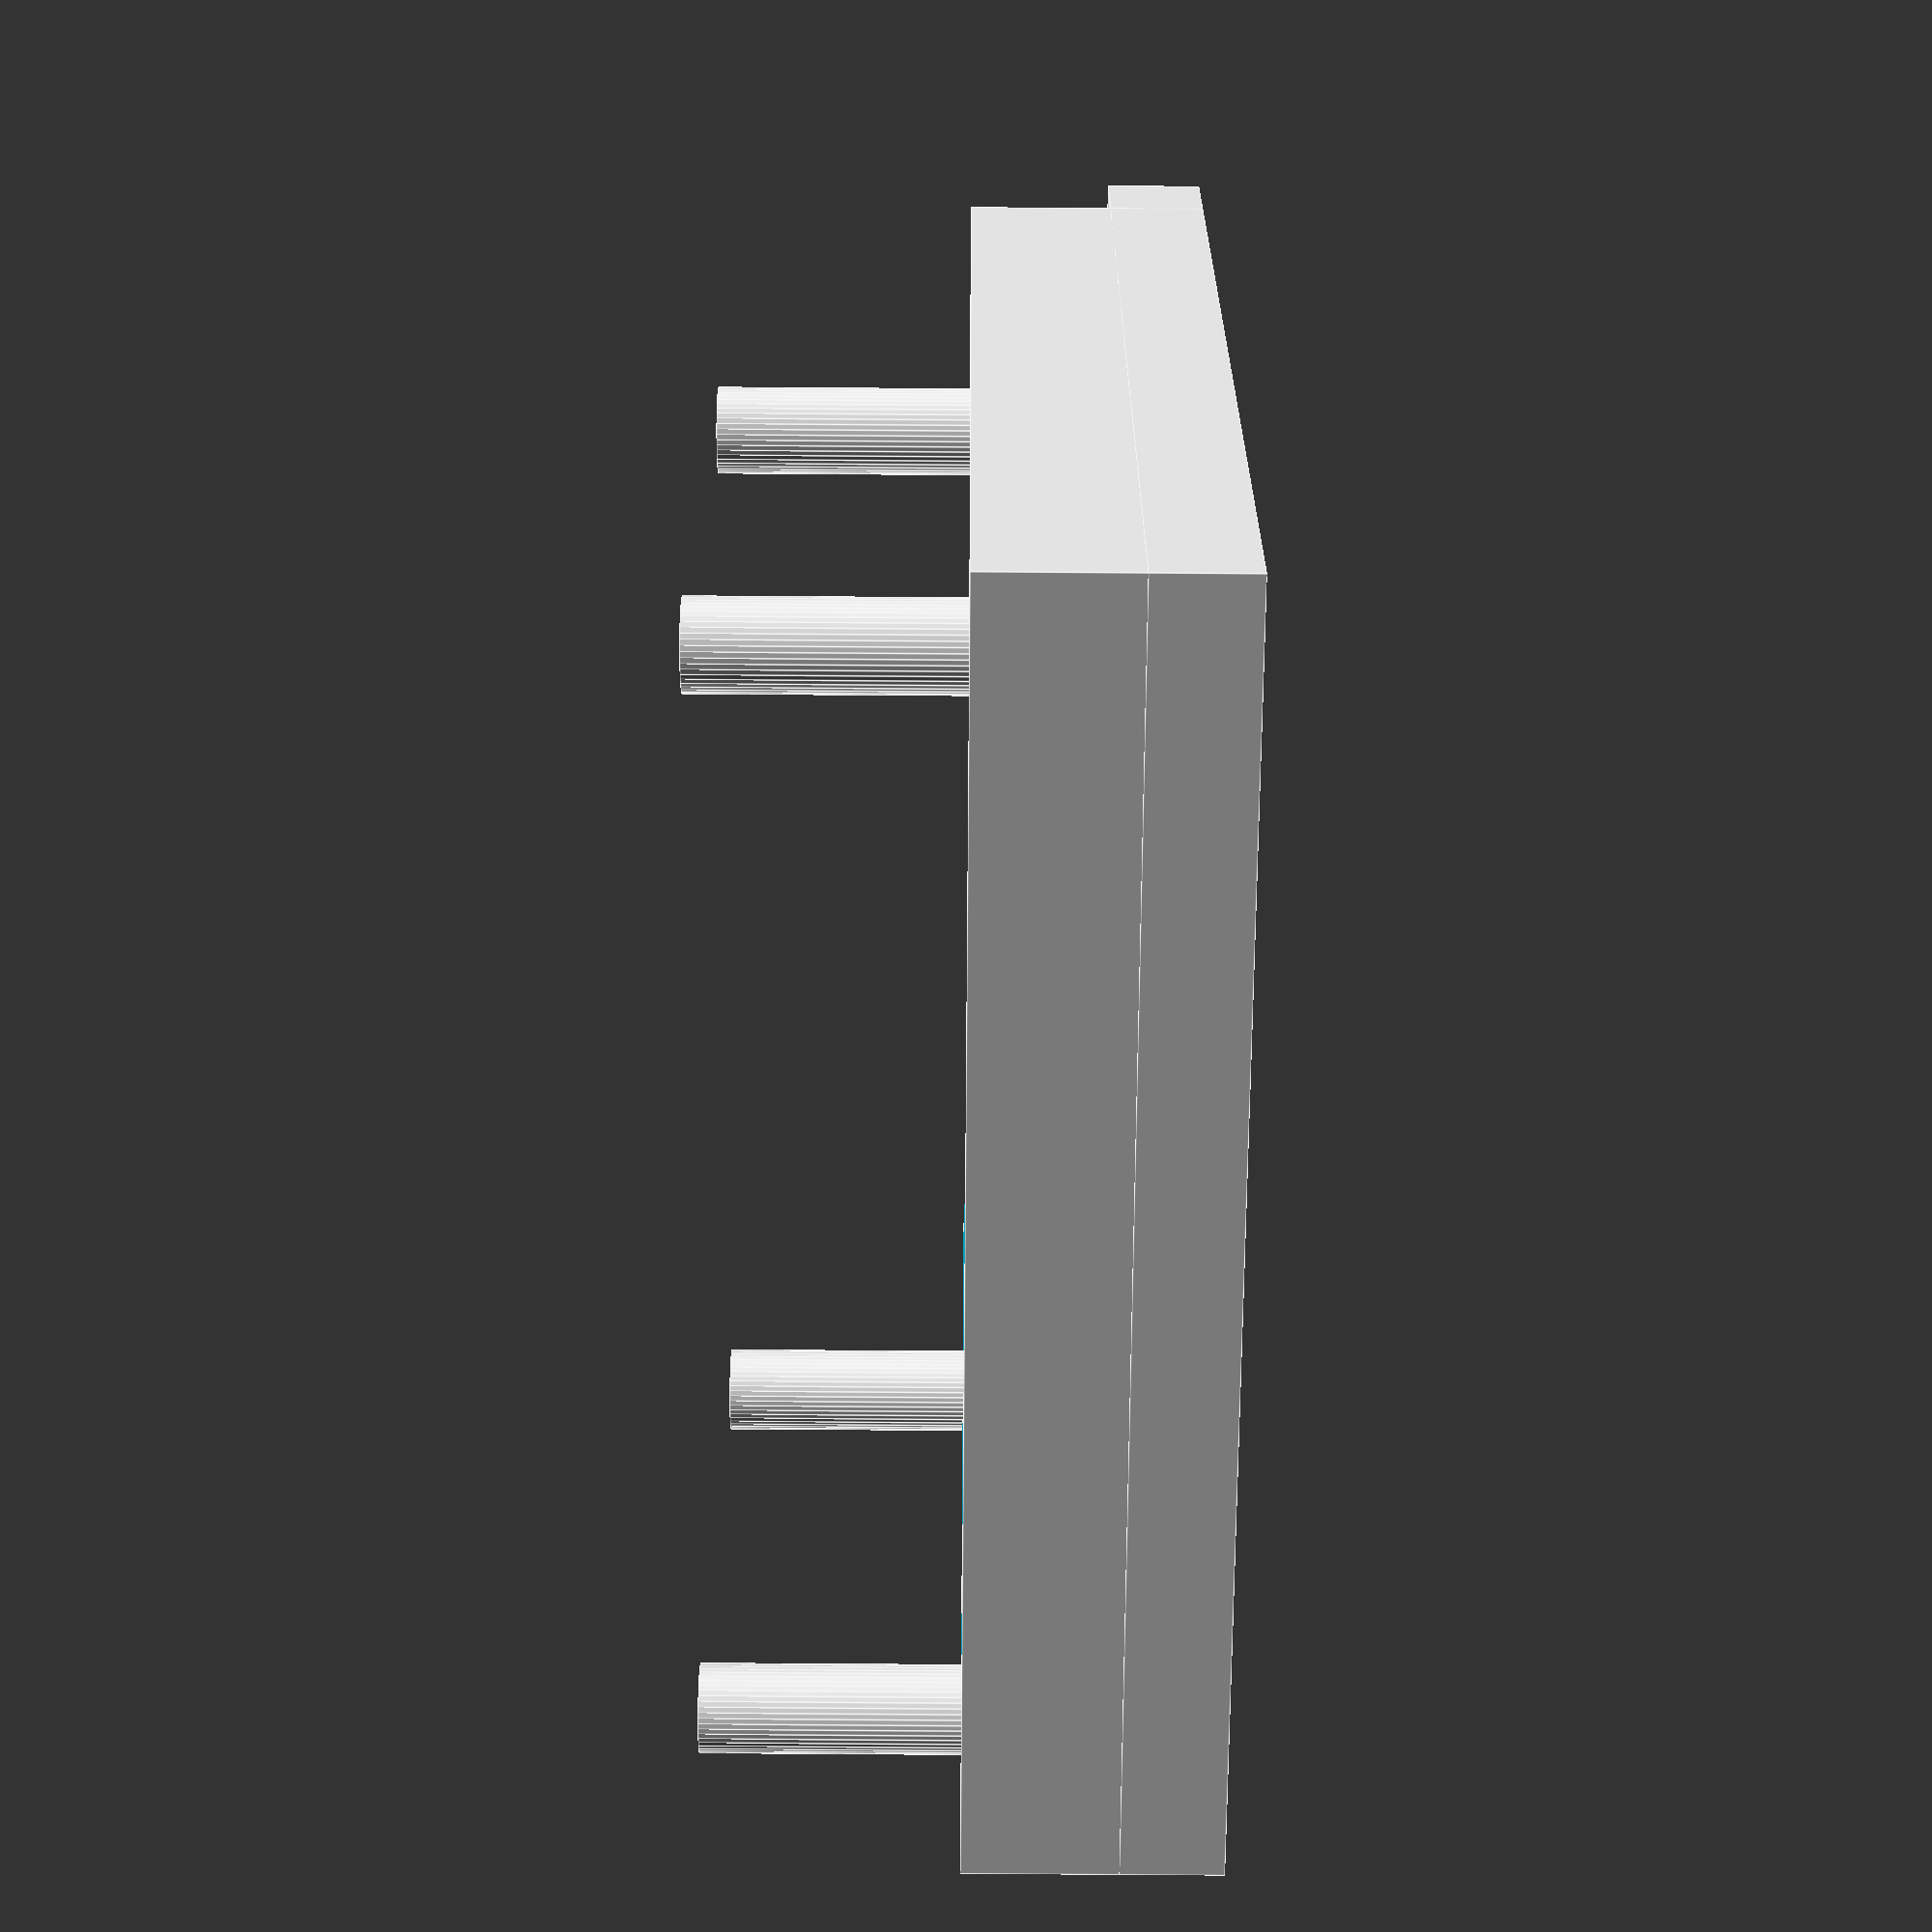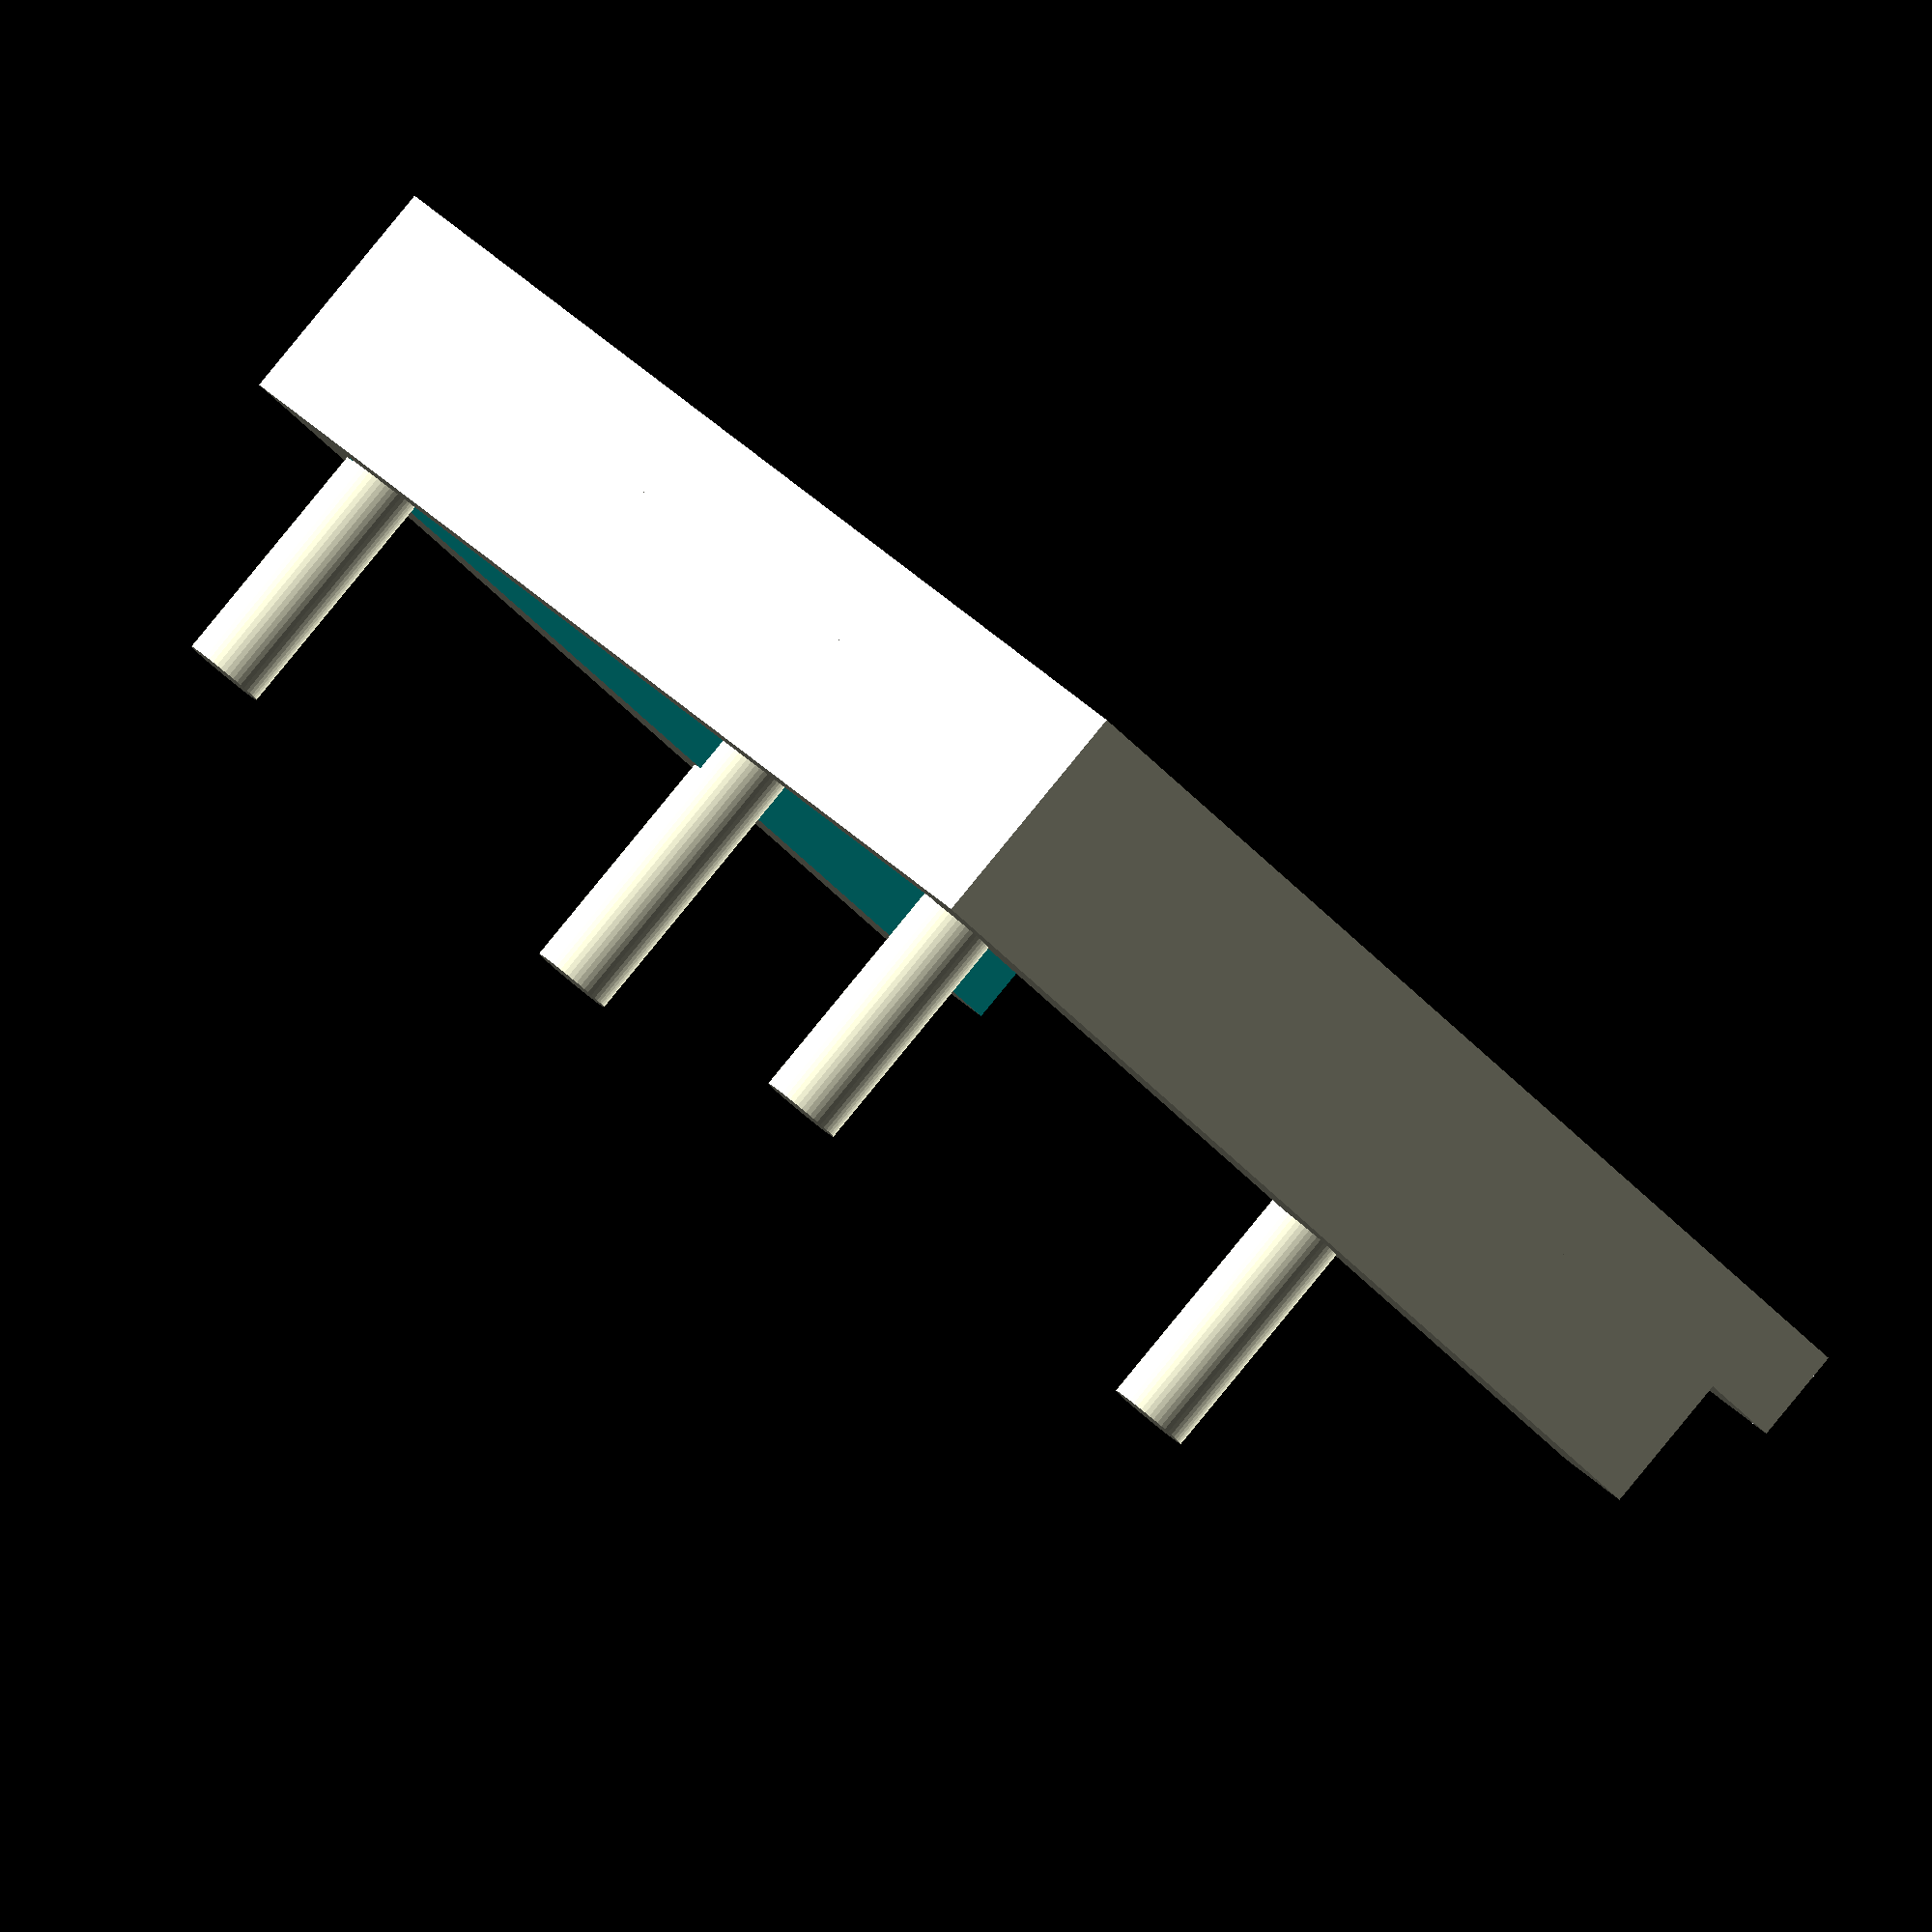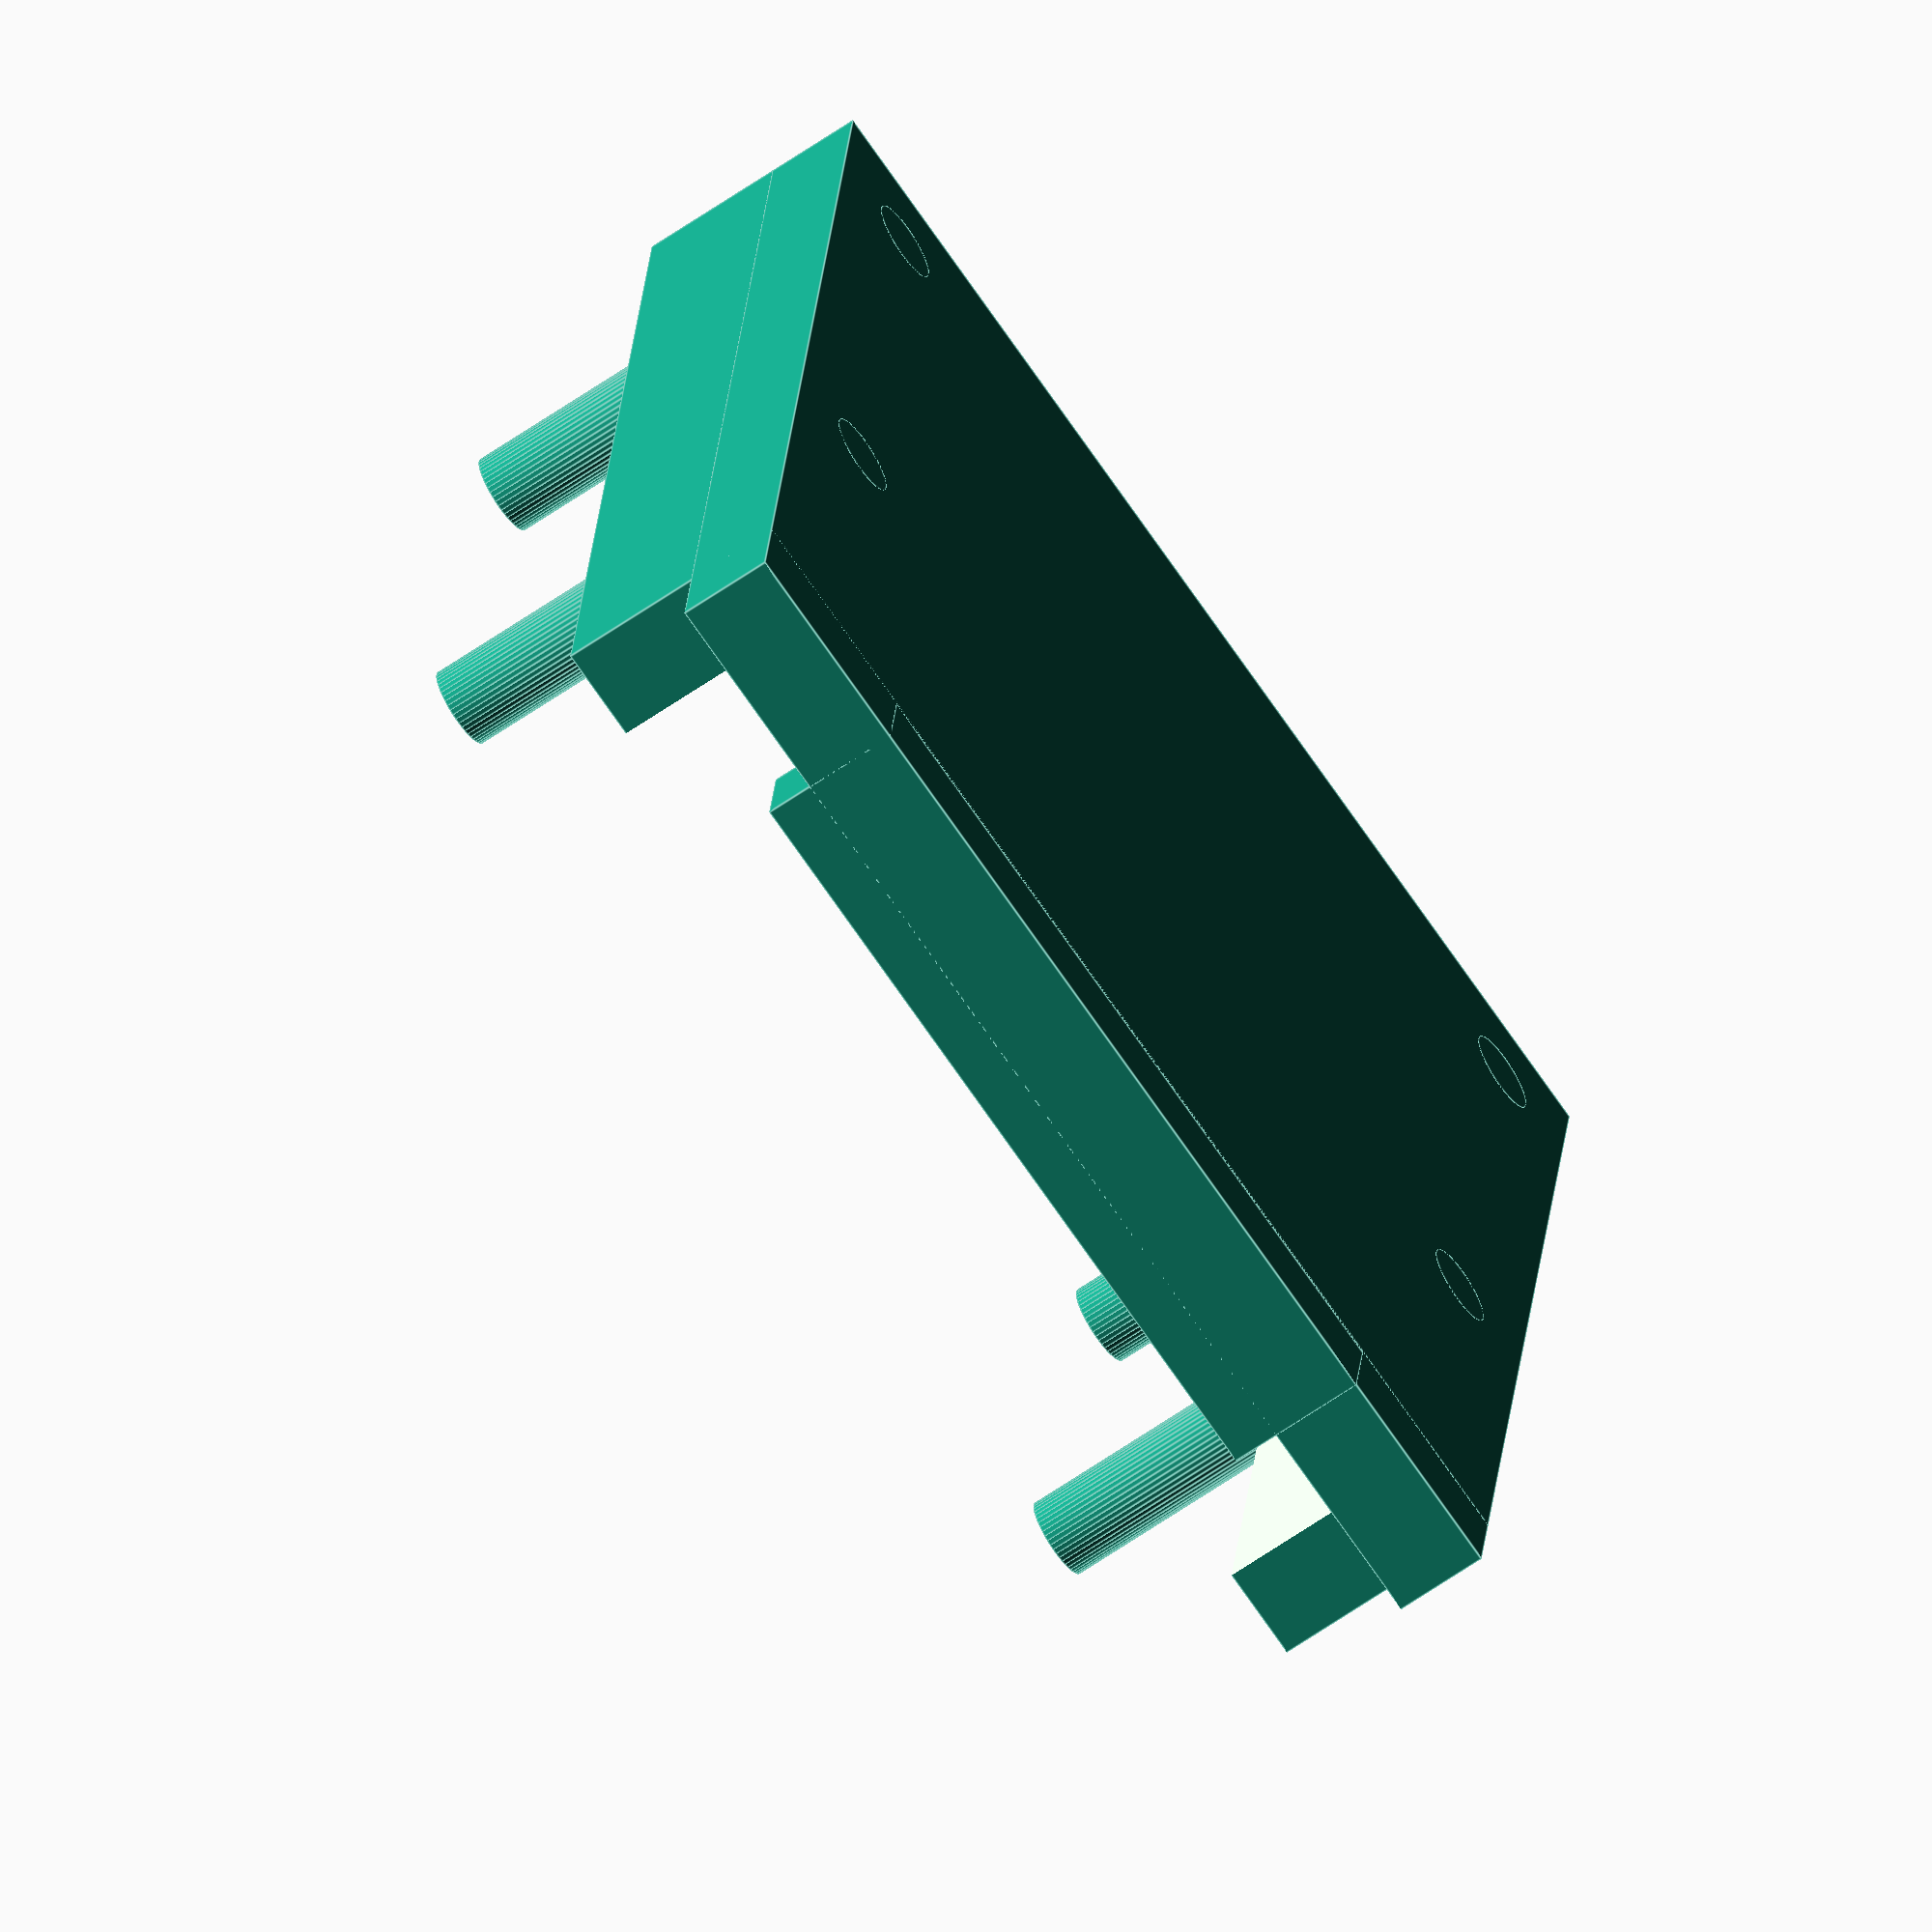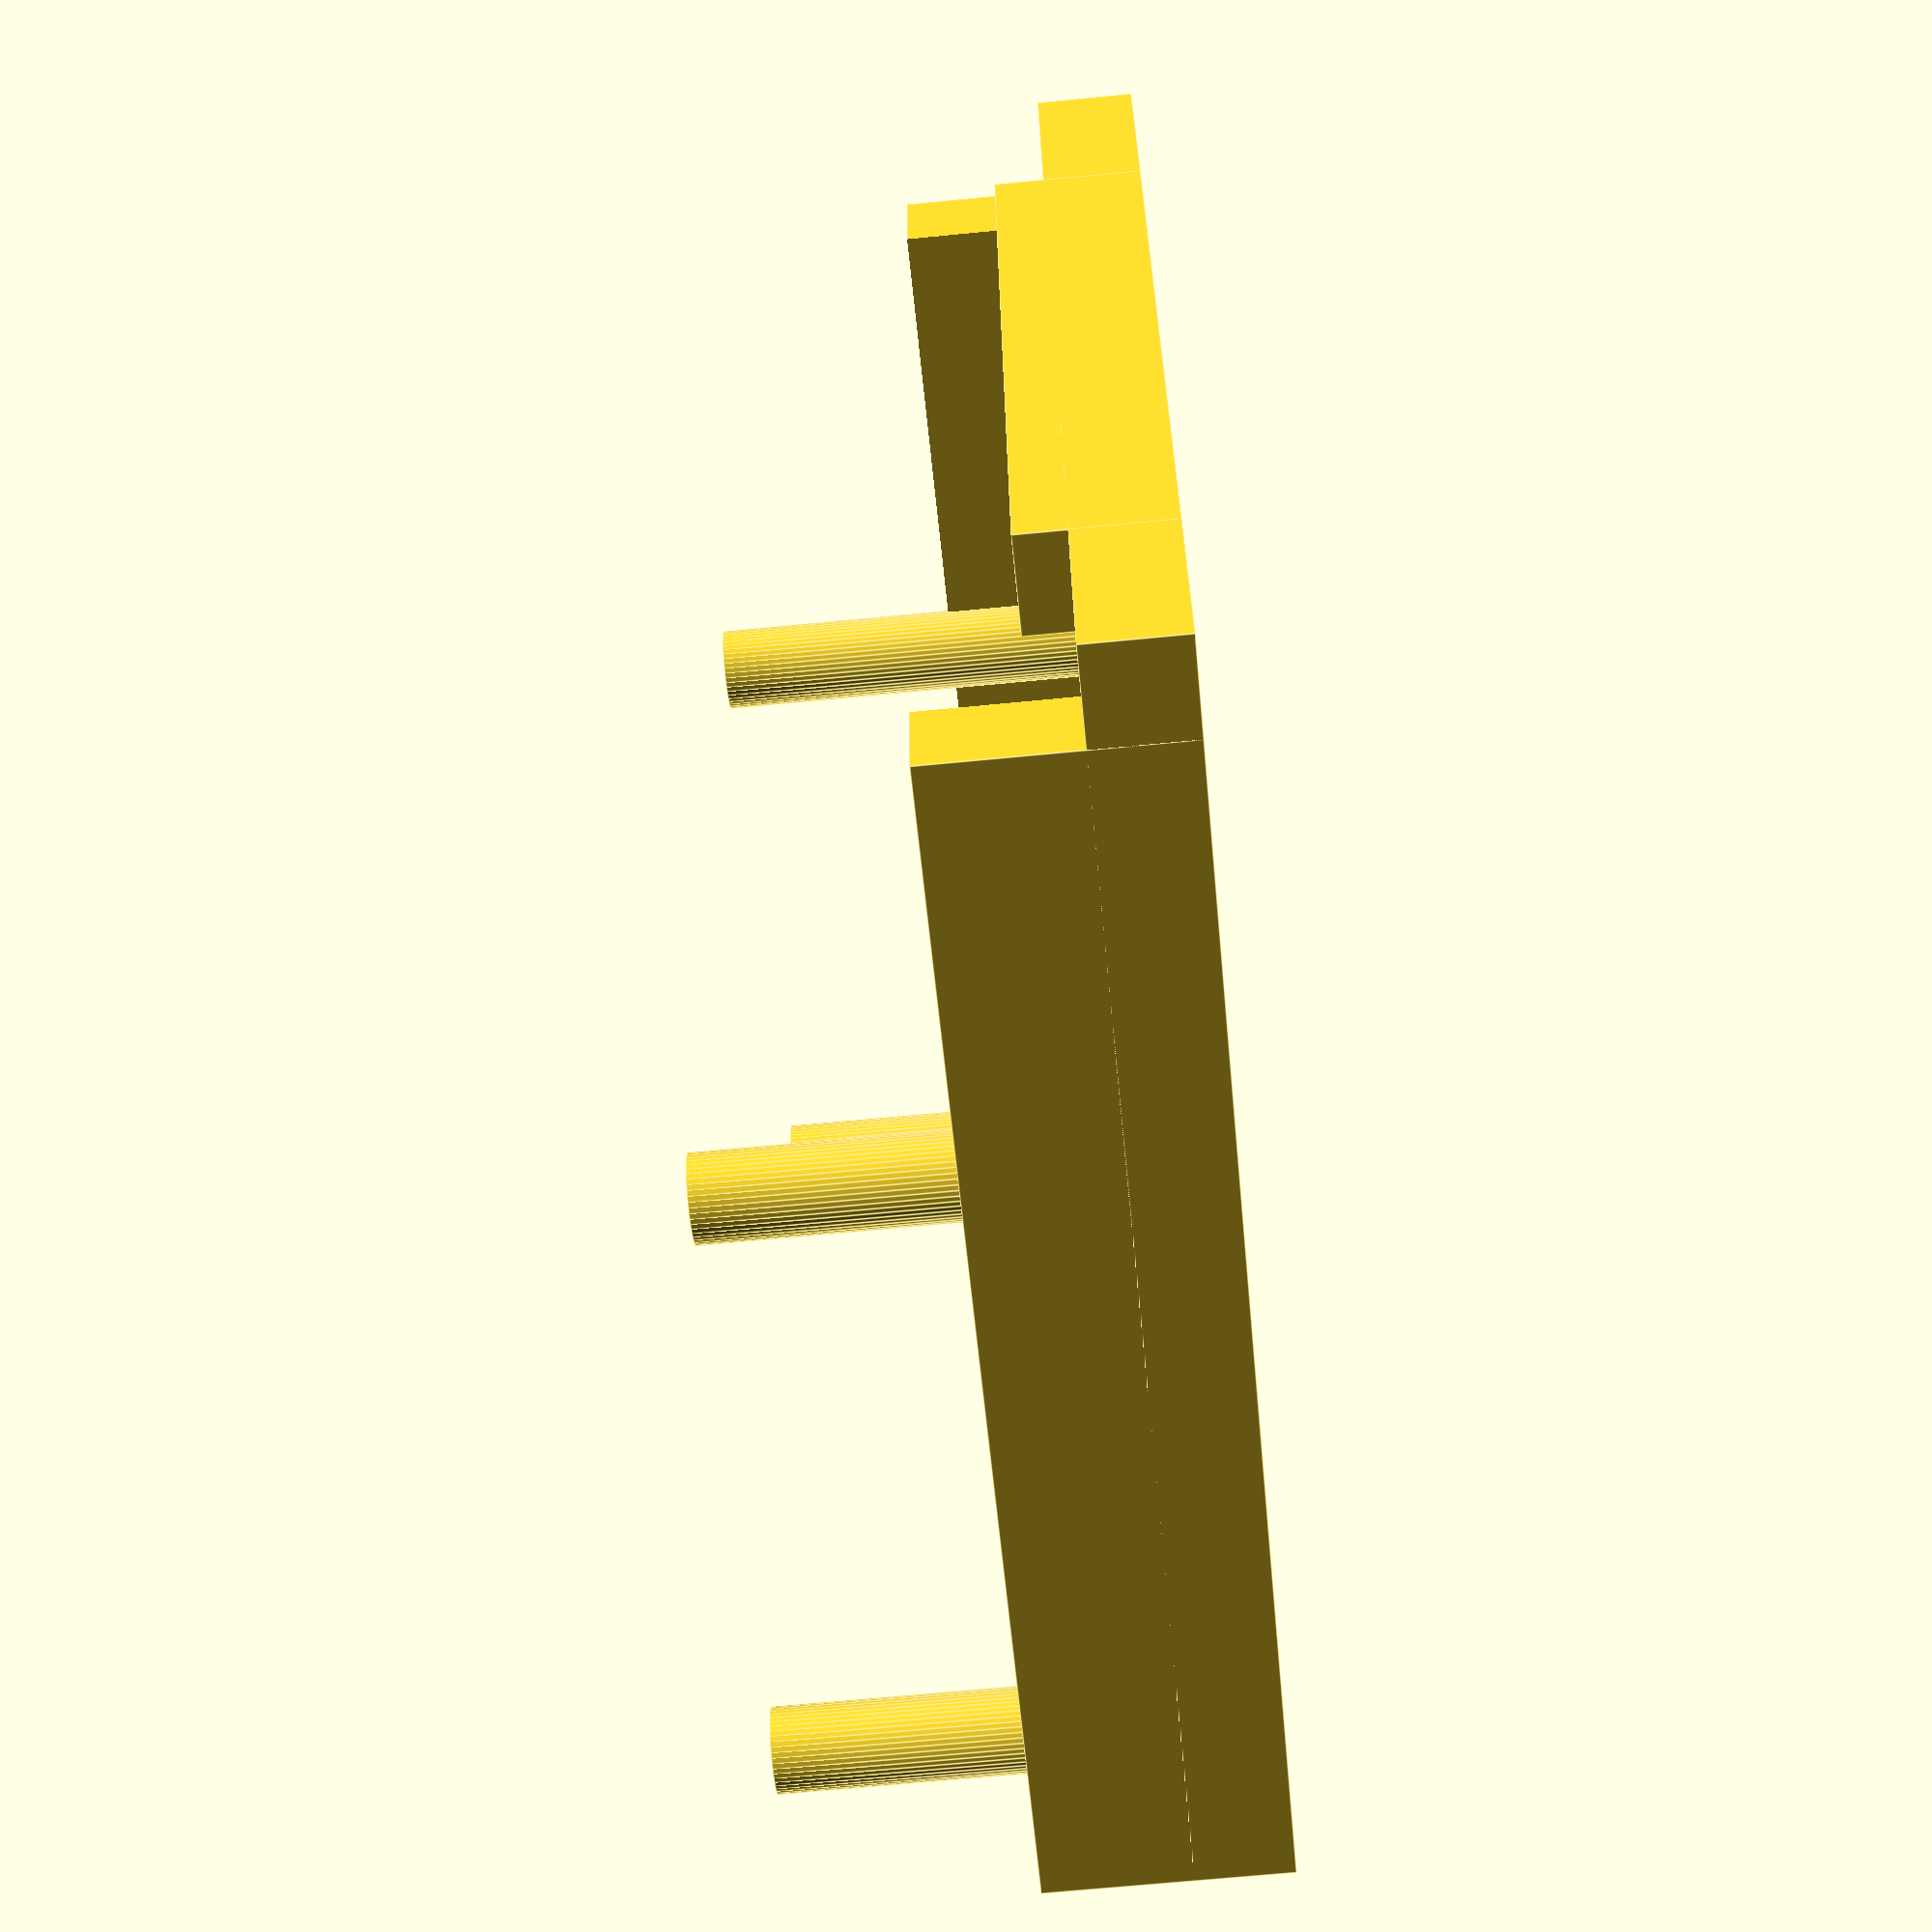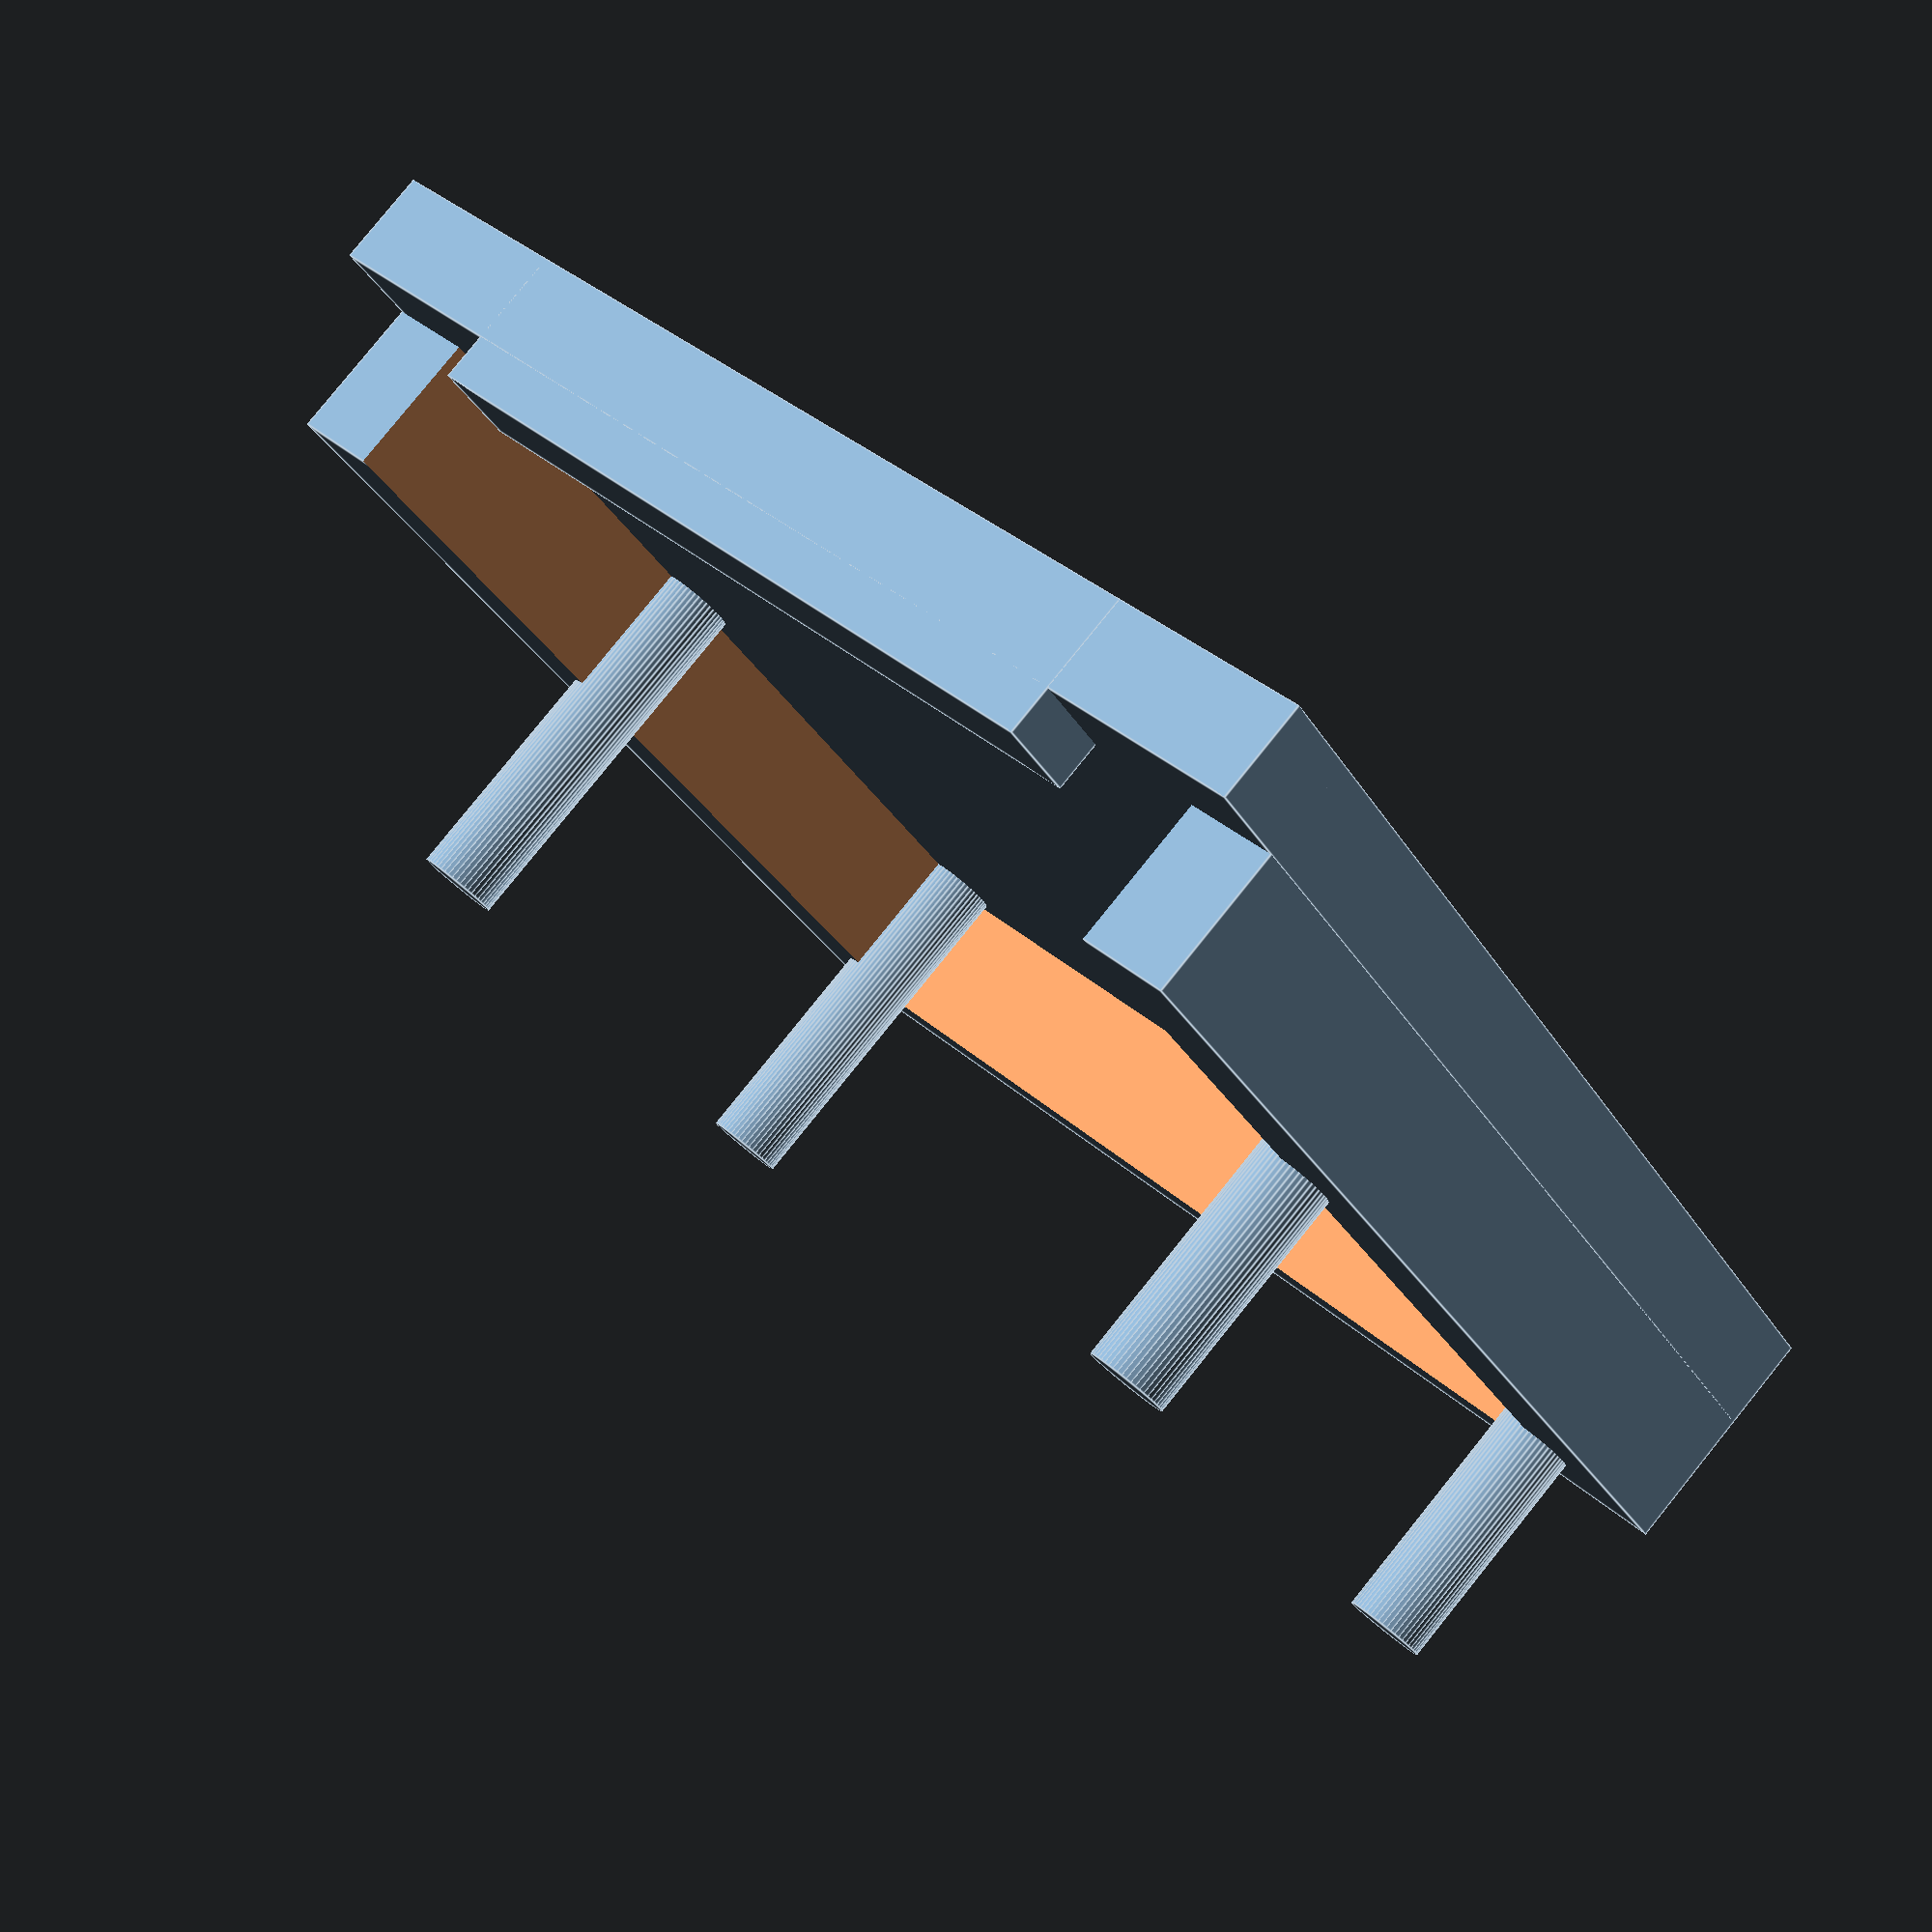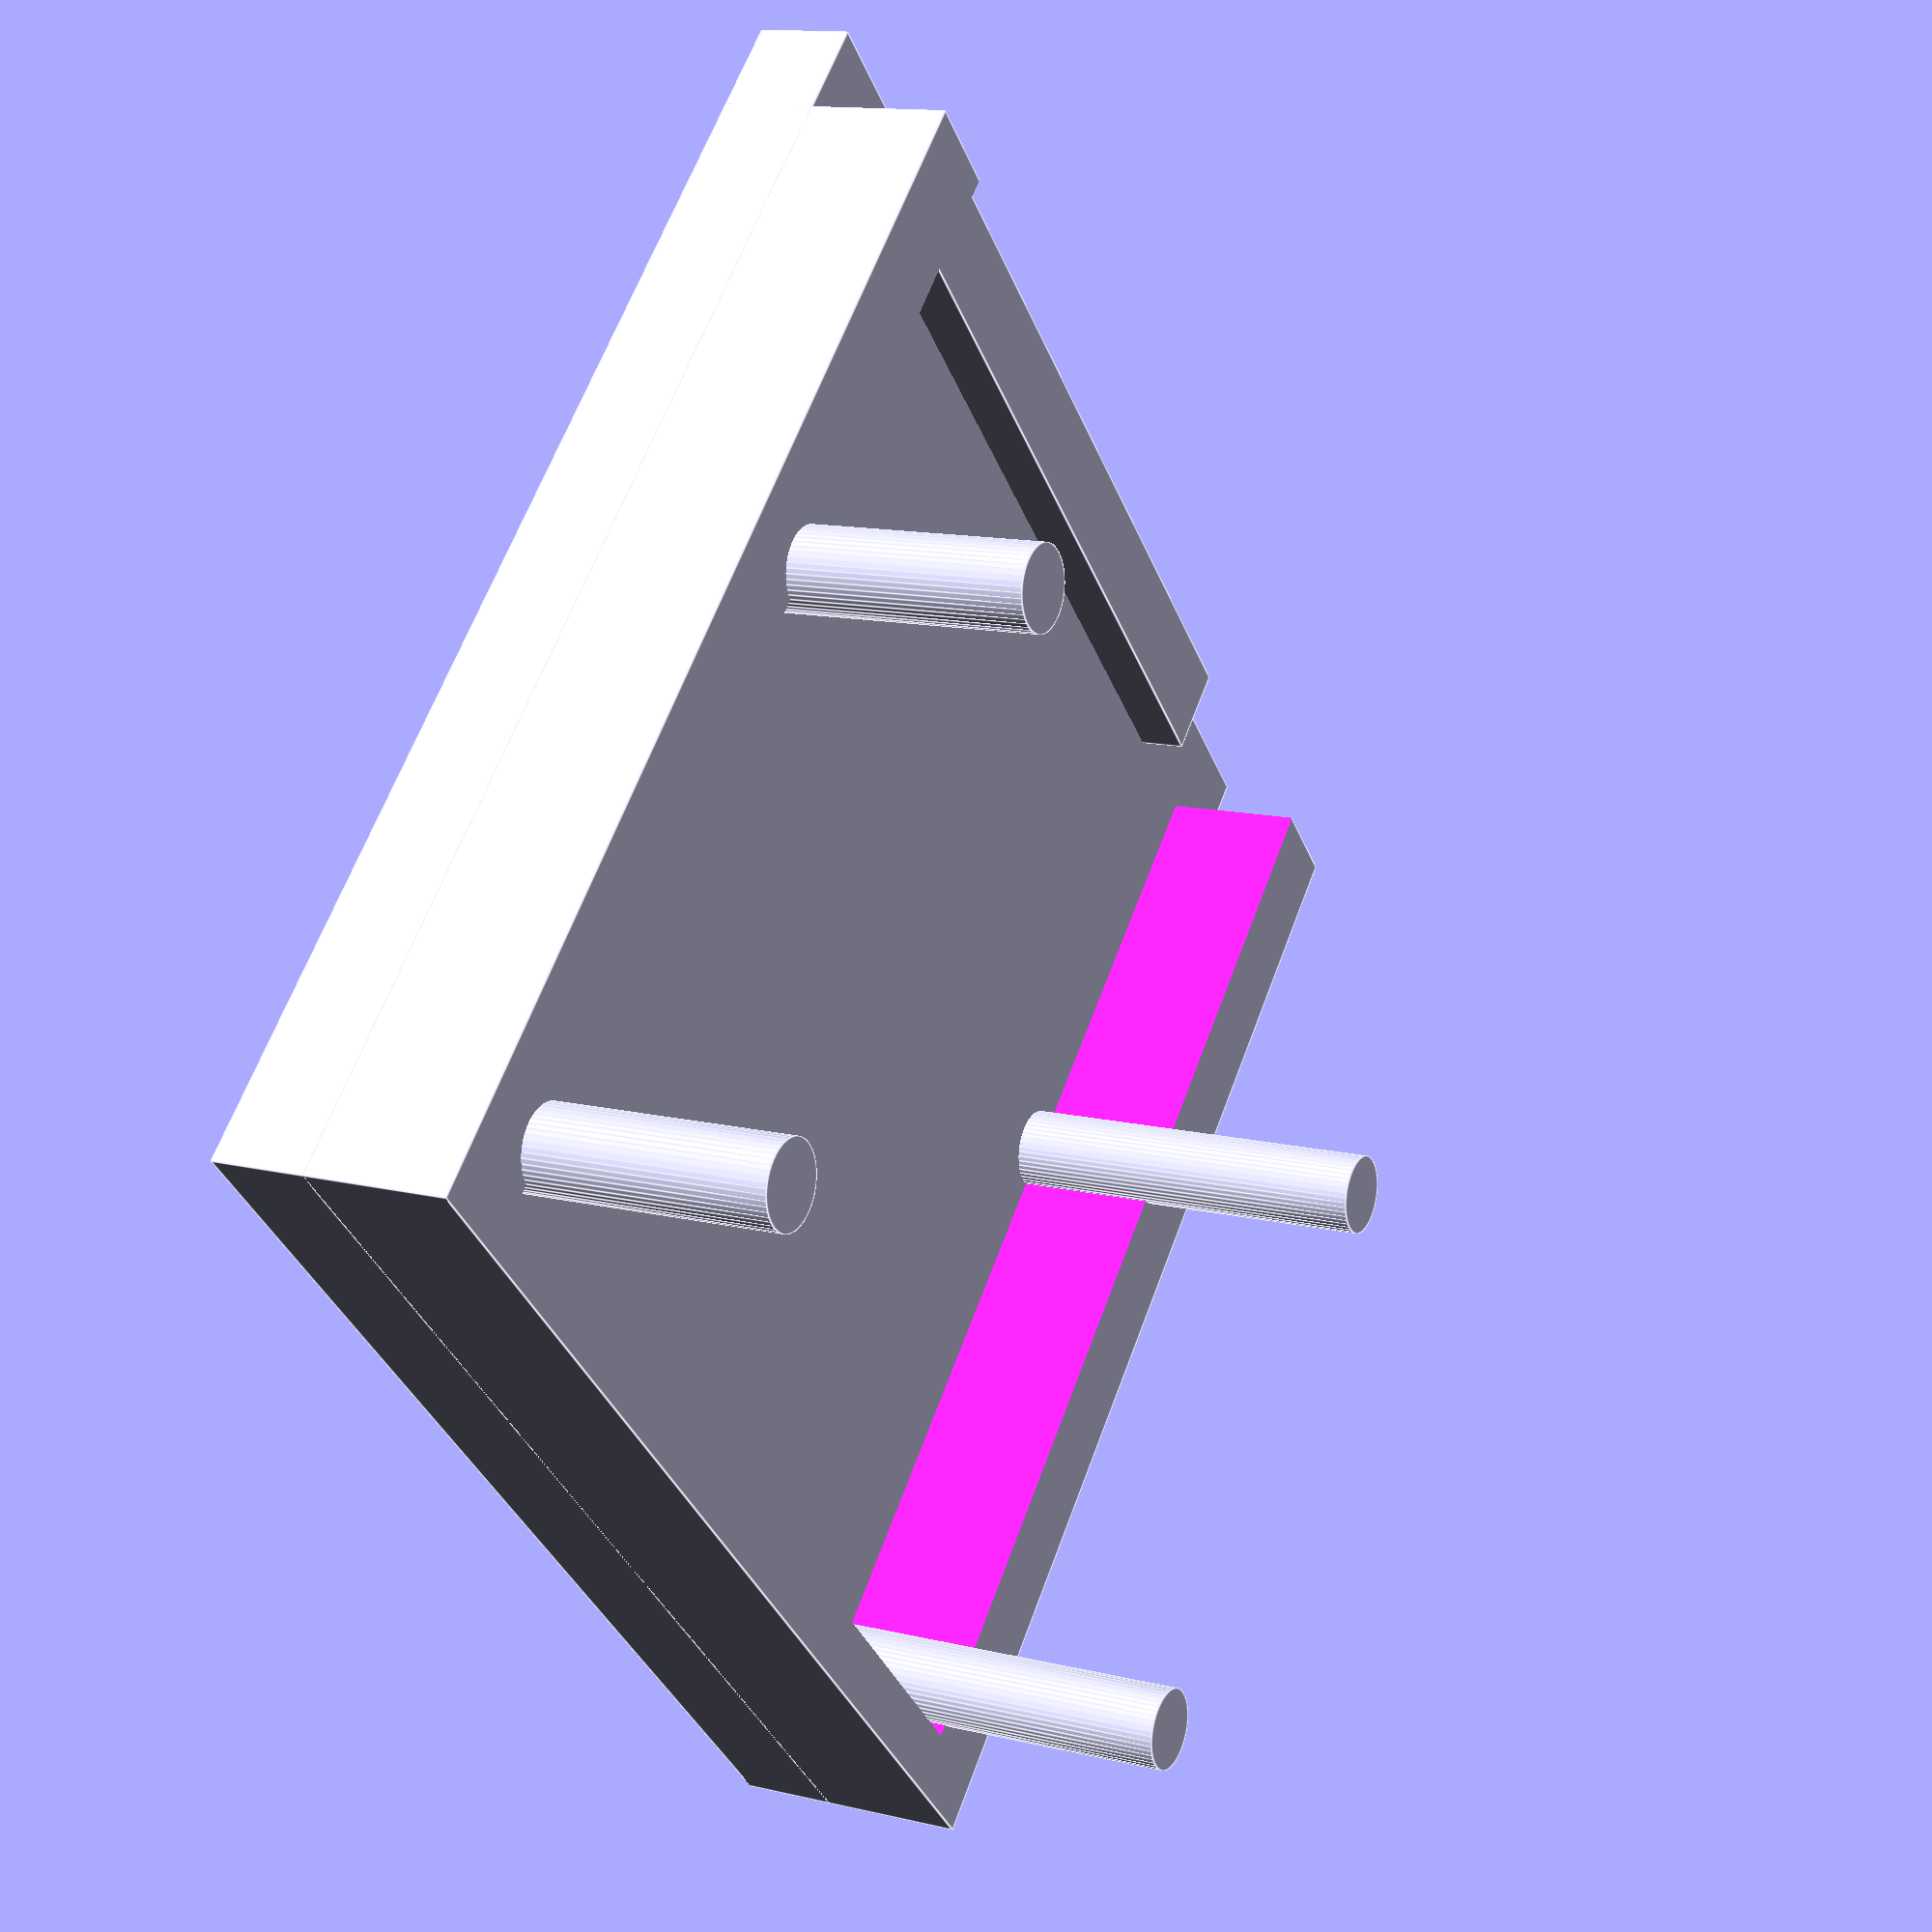
<openscad>
/* This piece was designed by Shawn French (McMaster University, Ontario, Canada)
It is part of the PFIbox (Printed Fluorescence Imaging box), a small and portable 3D-printed
fluorescence imager for bacteria, yeast, or any colony-forming organism.  It works well with solid
agar medium, and can image high density samples rapidly over time.  

Details can be found at https://www.github.com/sfrench007/pfibox

Copyright 2017 McMaster University

Redistribution and use in source and binary forms, with or without modification, are permitted provided that the following conditions are met:

1. Redistributions of source code must retain the above copyright notice, this list of conditions and the following disclaimer.

2. Redistributions in binary form must reproduce the above copyright notice, this list of conditions and the following disclaimer in the documentation and/or other materials provided with the distribution.

3. Neither the name of the copyright holder nor the names of its contributors may be used to endorse or promote products derived from this software without specific prior written permission.

THIS SOFTWARE IS PROVIDED BY THE COPYRIGHT HOLDERS AND CONTRIBUTORS "AS IS" AND ANY EXPRESS OR IMPLIED WARRANTIES, INCLUDING, BUT NOT LIMITED TO, THE IMPLIED WARRANTIES OF MERCHANTABILITY AND FITNESS FOR A PARTICULAR PURPOSE ARE DISCLAIMED. IN NO EVENT SHALL THE COPYRIGHT HOLDER OR CONTRIBUTORS BE LIABLE FOR ANY DIRECT, INDIRECT, INCIDENTAL, SPECIAL, EXEMPLARY, OR CONSEQUENTIAL DAMAGES (INCLUDING, BUT NOT LIMITED TO, PROCUREMENT OF SUBSTITUTE GOODS OR SERVICES; LOSS OF USE, DATA, OR PROFITS; OR BUSINESS INTERRUPTION) HOWEVER CAUSED AND ON ANY THEORY OF LIABILITY, WHETHER IN CONTRACT, STRICT LIABILITY, OR TORT (INCLUDING NEGLIGENCE OR OTHERWISE) ARISING IN ANY WAY OUT OF THE USE OF THIS SOFTWARE, EVEN IF ADVISED OF THE POSSIBILITY OF SUCH DAMAGE.

*/

r = 0.86;
h = 10;

module pegs(x=0,y=0,z=0) {
    translate([x+4.15,y+11.65,z+0]) cylinder(h=h,r1=r,r2=r,$fn=50,center=false);
    translate([x+25.65,y+11.65,z+0]) cylinder(h=h,r1=r,r2=r,$fn=50,center=false);
    translate([x+4.15,y+24.65,z+0]) cylinder(h=h,r1=r,r2=r,$fn=50,center=false);
    translate([x+25.65,y+24.65,z+0]) cylinder(h=h,r1=r,r2=r,$fn=50,center=false);
}

module brace(x=0,y=0,z=0) {
    difference() {
        translate([x+2,y+2,z+0]) cube(size=[25.8,25,5],center=false);
        translate([x+4,y+1.75,z+0]) cube(size=[21.8,24,6],center=false);
    }
    translate([x+2,y+0,z+0]) cube(size=[25.8,27,2],center=false);
    translate([x+6.5,y+0,z+0]) cube(size=[16.8,2,3],center=false);
}

brace();
pegs();

</openscad>
<views>
elev=261.8 azim=14.7 roll=90.4 proj=p view=edges
elev=92.8 azim=135.1 roll=140.6 proj=o view=wireframe
elev=64.9 azim=353.3 roll=124.8 proj=o view=edges
elev=246.8 azim=97.1 roll=84.4 proj=p view=edges
elev=97.6 azim=325.9 roll=141.1 proj=p view=edges
elev=346.9 azim=225.5 roll=298.5 proj=p view=edges
</views>
